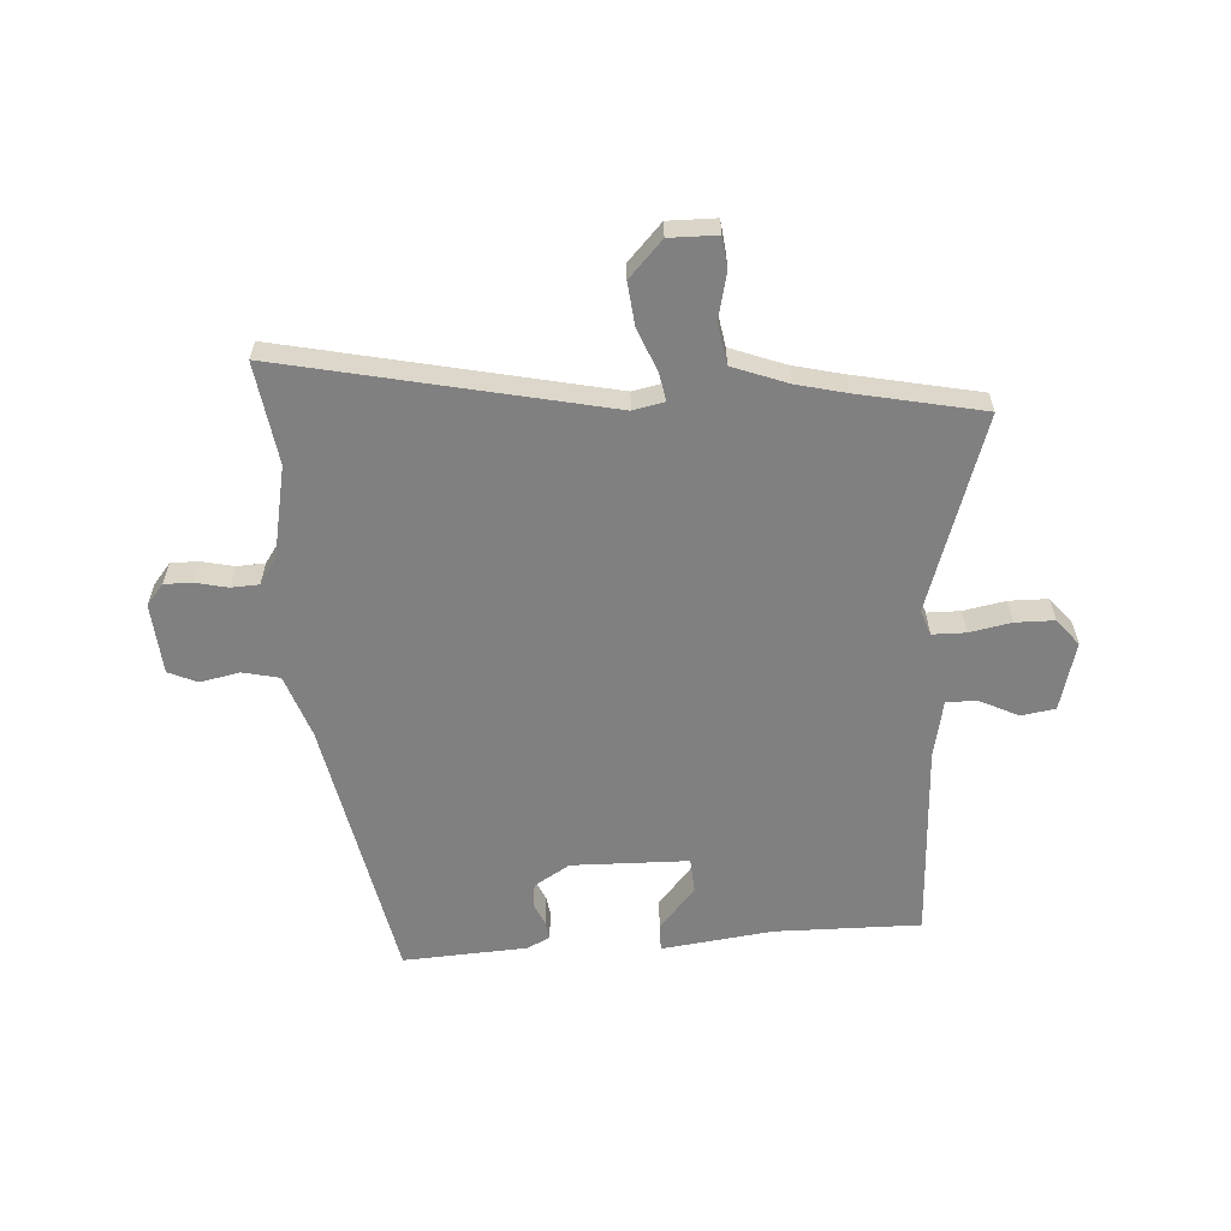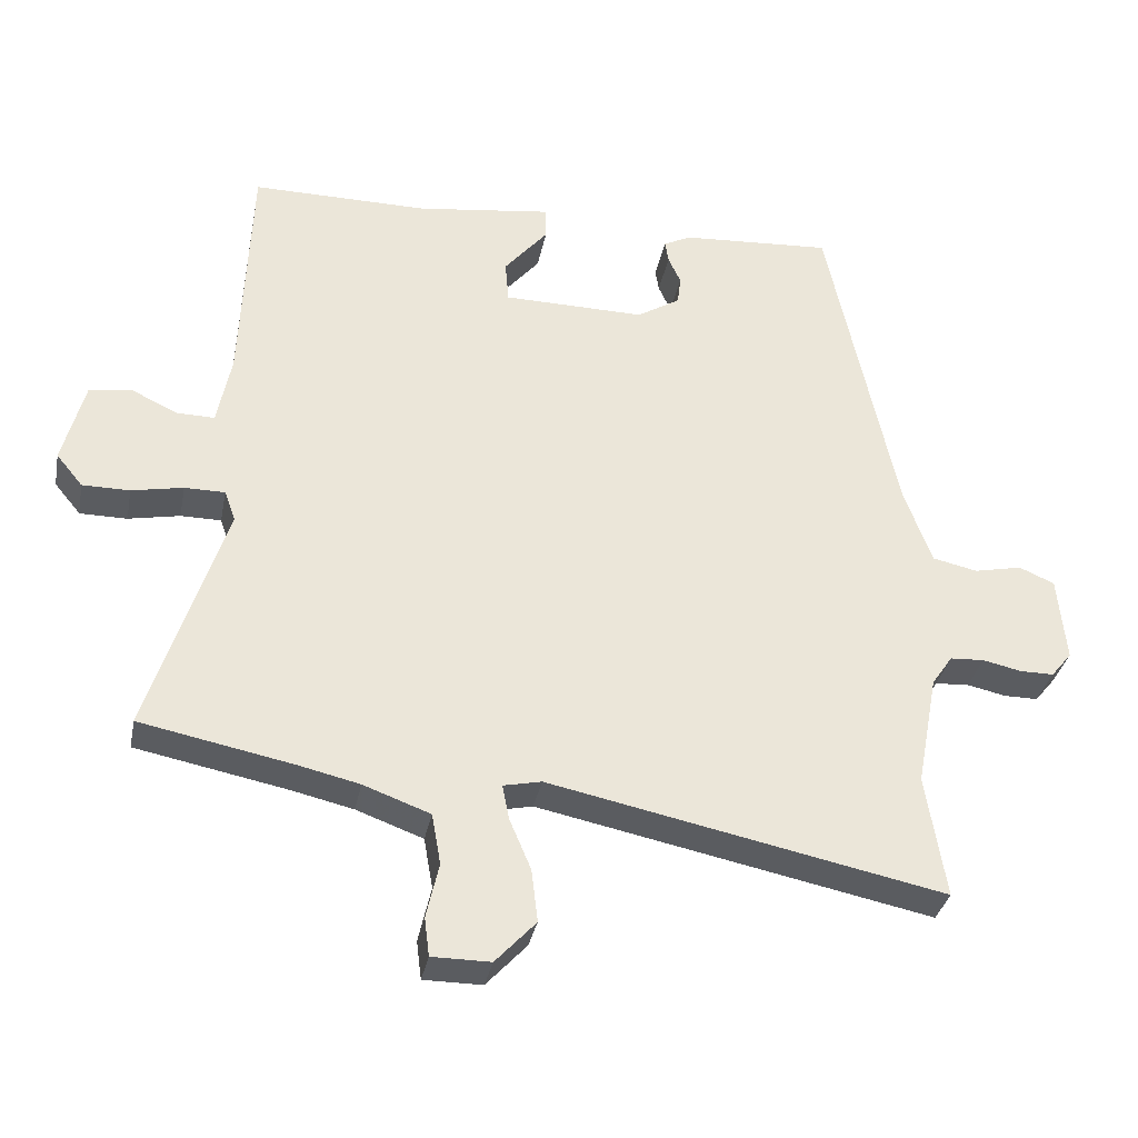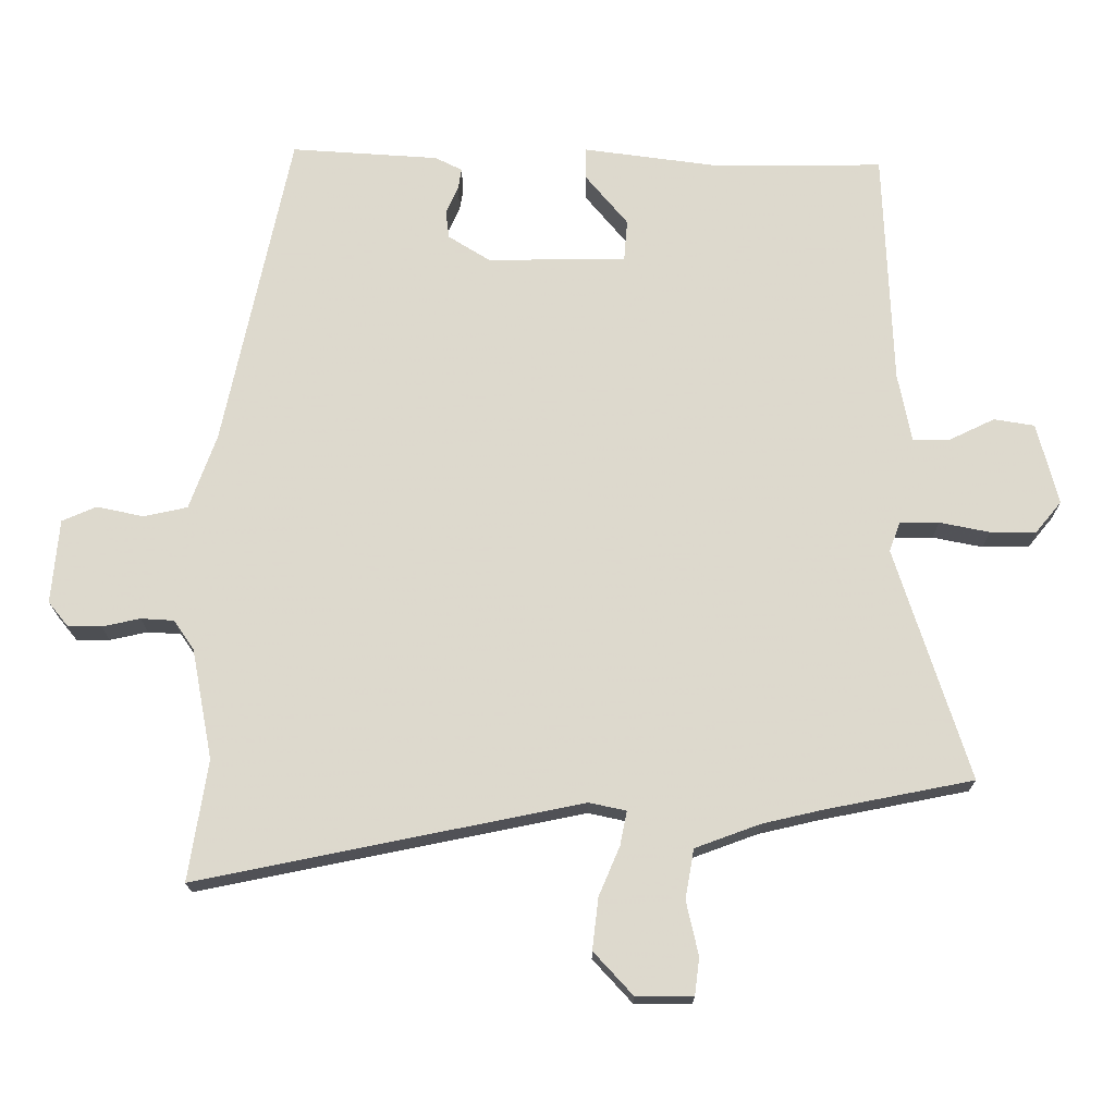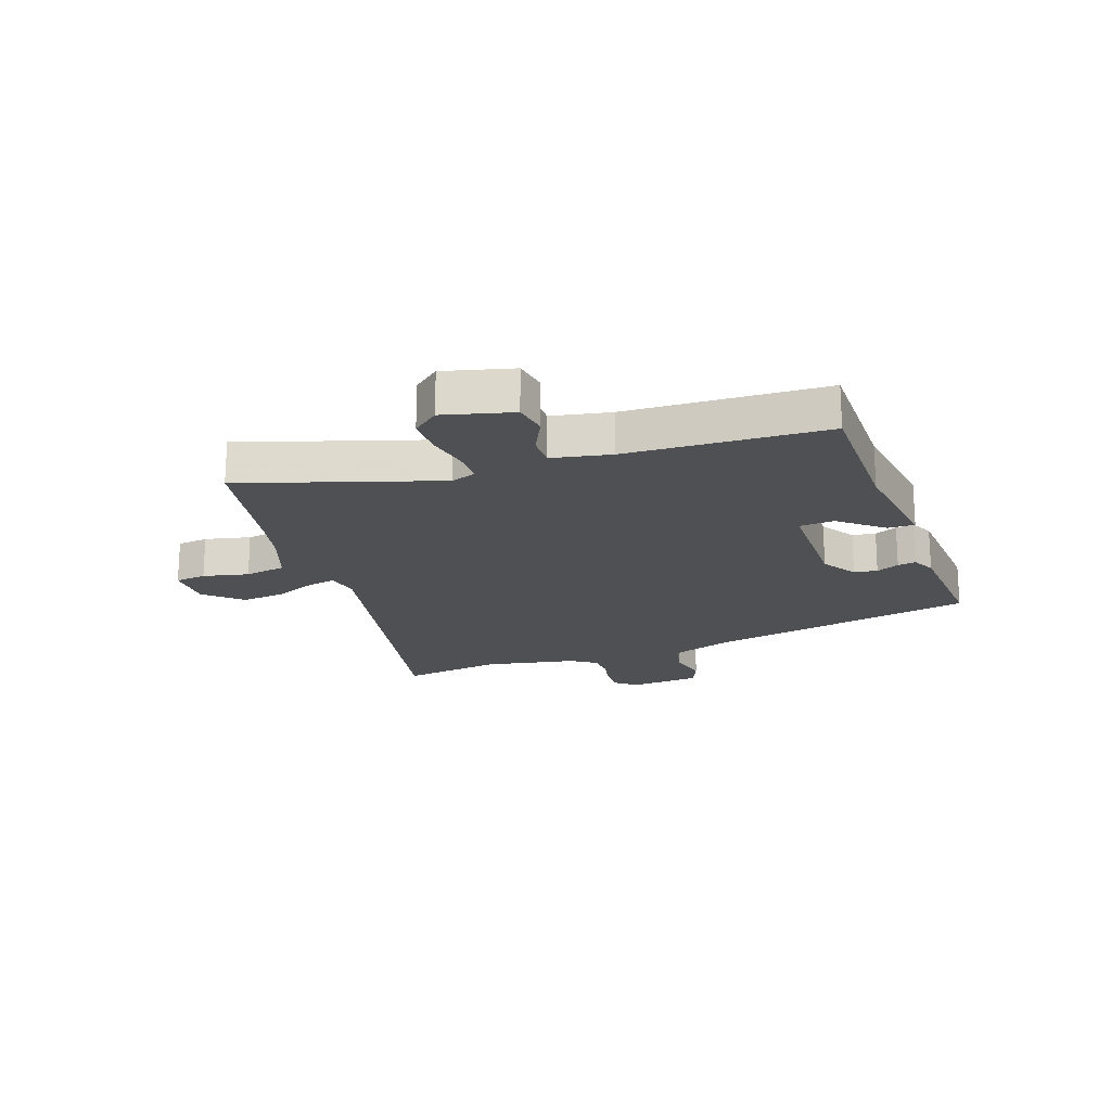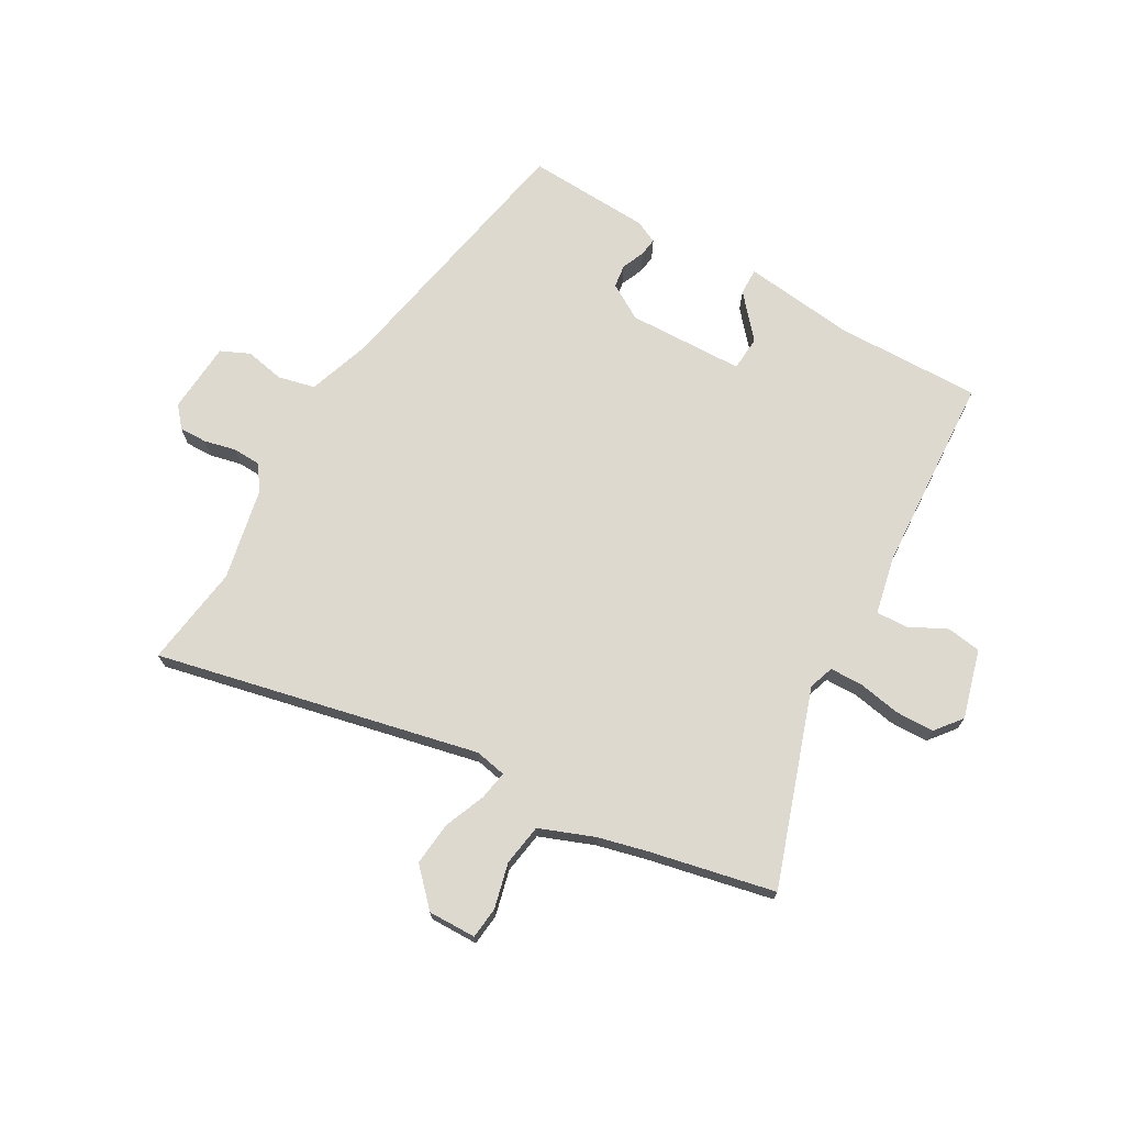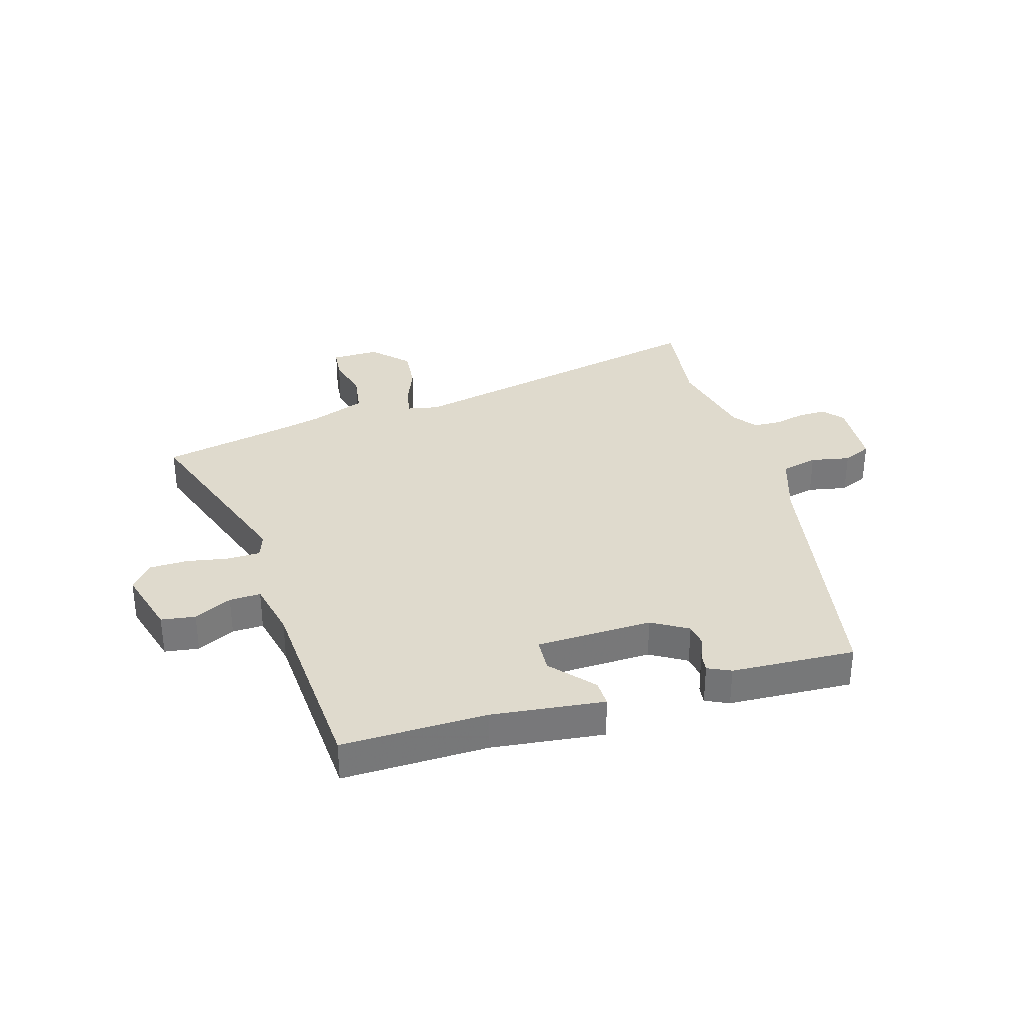
<metadata>
{"format":"obj","ext":"obj","renderer":"f3d","projection":"perspective","resolution":1024,"background":"white","views":[{"elev":-60.0,"azim":-176.9,"up":"+Y"},{"elev":-34.2,"azim":-11.1,"up":"+Z"},{"elev":-18.0,"azim":-179.8,"up":"+Z"},{"elev":-19.2,"azim":-70.7,"up":"+Y"},{"elev":71.4,"azim":-151.3,"up":"+Y"},{"elev":32.9,"azim":-17.8,"up":"+Y"}]}
</metadata>
<code>
v -0.498 0.07 0.487
v -0.243 0.07 0.487
v -0.047 0.07 0.514
v -0.047 0.07 0.467
v -0.11 0.07 0.391
v -0.105 0.07 0.33
v 0.1 0.07 0.328
v 0.162 0.07 0.367
v 0.167 0.07 0.408
v 0.149 0.07 0.448
v 0.144 0.07 0.48
v 0.184 0.07 0.5
v 0.402 0.07 0.515
v 0.501 0.07 0.042
v 0.541 0.07 -0.069
v 0.606 0.07 -0.083
v 0.675 0.07 -0.068
v 0.726 0.07 -0.09
v 0.737 0.07 -0.215
v 0.707 0.07 -0.252
v 0.658 0.07 -0.252
v 0.602 0.07 -0.24
v 0.553 0.07 -0.243
v 0.523 0.07 -0.287
v 0.492 0.07 -0.45
v 0.52 0.07 -0.628
v -0.047 0.07 -0.513
v -0.102 0.07 -0.525
v -0.092 0.07 -0.575
v -0.061 0.07 -0.648
v -0.052 0.07 -0.724
v -0.11 0.07 -0.787
v -0.194 0.07 -0.787
v -0.201 0.07 -0.732
v -0.183 0.07 -0.652
v -0.196 0.07 -0.579
v -0.292 0.07 -0.544
v -0.379 0.07 -0.524
v -0.599 0.07 -0.481
v -0.49 0.07 -0.138
v -0.506 0.07 -0.094
v -0.564 0.07 -0.094
v -0.638 0.07 -0.109
v -0.706 0.07 -0.109
v -0.744 0.07 -0.063
v -0.713 0.07 0.058
v -0.653 0.07 0.068
v -0.586 0.07 0.036
v -0.531 0.07 0.035
v -0.511 0.07 0.138
v -0.498 0 0.487
v -0.243 0 0.487
v -0.047 0 0.514
v -0.047 0 0.467
v -0.11 0 0.391
v -0.105 0 0.33
v 0.1 0 0.328
v 0.162 0 0.367
v 0.167 0 0.408
v 0.149 0 0.448
v 0.144 0 0.48
v 0.184 0 0.5
v 0.402 0 0.515
v 0.501 0 0.042
v 0.541 0 -0.069
v 0.606 0 -0.083
v 0.675 0 -0.068
v 0.726 0 -0.09
v 0.737 0 -0.215
v 0.707 0 -0.252
v 0.658 0 -0.252
v 0.602 0 -0.24
v 0.553 0 -0.243
v 0.523 0 -0.287
v 0.492 0 -0.45
v 0.52 0 -0.628
v -0.047 0 -0.513
v -0.102 0 -0.525
v -0.092 0 -0.575
v -0.061 0 -0.648
v -0.052 0 -0.724
v -0.11 0 -0.787
v -0.194 0 -0.787
v -0.201 0 -0.732
v -0.183 0 -0.652
v -0.196 0 -0.579
v -0.292 0 -0.544
v -0.379 0 -0.524
v -0.599 0 -0.481
v -0.49 0 -0.138
v -0.506 0 -0.094
v -0.564 0 -0.094
v -0.638 0 -0.109
v -0.706 0 -0.109
v -0.744 0 -0.063
v -0.713 0 0.058
v -0.653 0 0.068
v -0.586 0 0.036
v -0.531 0 0.035
v -0.511 0 0.138
f 46 47 48
f 45 46 48
f 44 45 48
f 43 44 48
f 42 43 48
f 41 42 48 49
f 40 41 49 50
f 38 39 40
f 50 1 2
f 40 50 2
f 38 40 2
f 37 38 2
f 33 34 35
f 32 33 35
f 31 32 35
f 30 31 35
f 29 30 35
f 28 29 35 36
f 25 26 27
f 24 25 27
f 23 24 27 28
f 20 21 22
f 19 20 22
f 18 19 22
f 17 18 22
f 16 17 22
f 15 16 22 23
f 14 15 23 28
f 12 13 14
f 11 12 14
f 10 11 14
f 9 10 14
f 8 9 14
f 28 36 37
f 14 28 37
f 8 14 37
f 7 8 37
f 3 4 5
f 2 3 5
f 37 2 5 6
f 6 7 37
f 98 97 96
f 98 96 95
f 98 95 94
f 98 94 93
f 98 93 92
f 99 98 92 91
f 100 99 91 90
f 90 89 88
f 52 51 100
f 52 100 90
f 52 90 88
f 52 88 87
f 85 84 83
f 85 83 82
f 85 82 81
f 85 81 80
f 85 80 79
f 86 85 79 78
f 77 76 75
f 77 75 74
f 78 77 74 73
f 72 71 70
f 72 70 69
f 72 69 68
f 72 68 67
f 72 67 66
f 73 72 66 65
f 78 73 65 64
f 64 63 62
f 64 62 61
f 64 61 60
f 64 60 59
f 64 59 58
f 87 86 78
f 87 78 64
f 87 64 58
f 87 58 57
f 55 54 53
f 55 53 52
f 56 55 52 87
f 87 57 56
f 1 51 52 2
f 2 52 53 3
f 3 53 54 4
f 4 54 55 5
f 5 55 56 6
f 6 56 57 7
f 7 57 58 8
f 8 58 59 9
f 9 59 60 10
f 10 60 61 11
f 11 61 62 12
f 12 62 63 13
f 13 63 64 14
f 14 64 65 15
f 15 65 66 16
f 16 66 67 17
f 17 67 68 18
f 18 68 69 19
f 19 69 70 20
f 20 70 71 21
f 21 71 72 22
f 22 72 73 23
f 23 73 74 24
f 24 74 75 25
f 25 75 76 26
f 26 76 77 27
f 27 77 78 28
f 28 78 79 29
f 29 79 80 30
f 30 80 81 31
f 31 81 82 32
f 32 82 83 33
f 33 83 84 34
f 34 84 85 35
f 35 85 86 36
f 36 86 87 37
f 37 87 88 38
f 38 88 89 39
f 39 89 90 40
f 40 90 91 41
f 41 91 92 42
f 42 92 93 43
f 43 93 94 44
f 44 94 95 45
f 45 95 96 46
f 46 96 97 47
f 47 97 98 48
f 48 98 99 49
f 49 99 100 50
f 50 100 51 1

</code>
